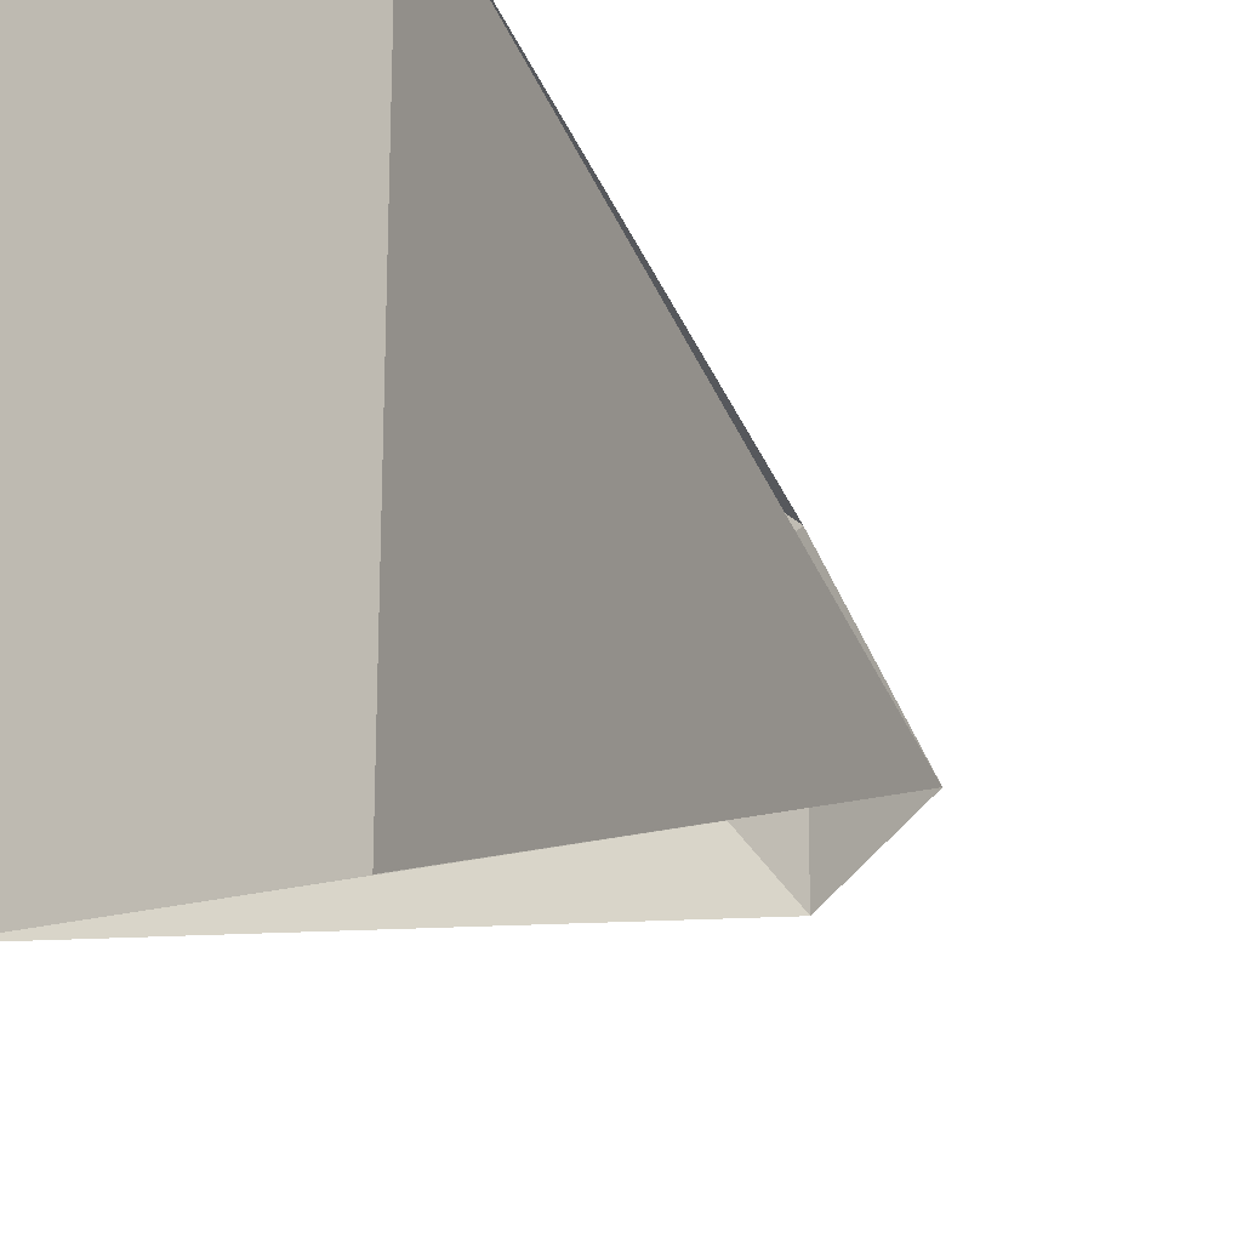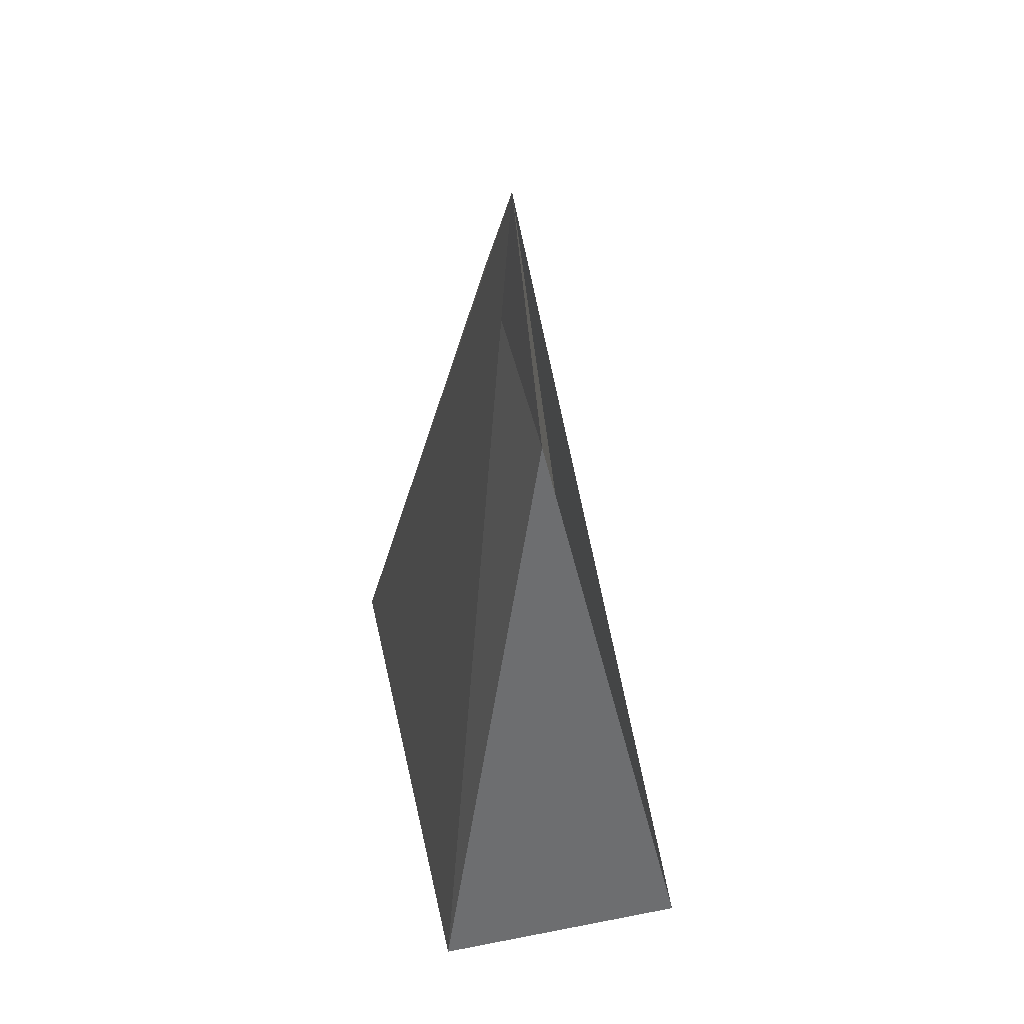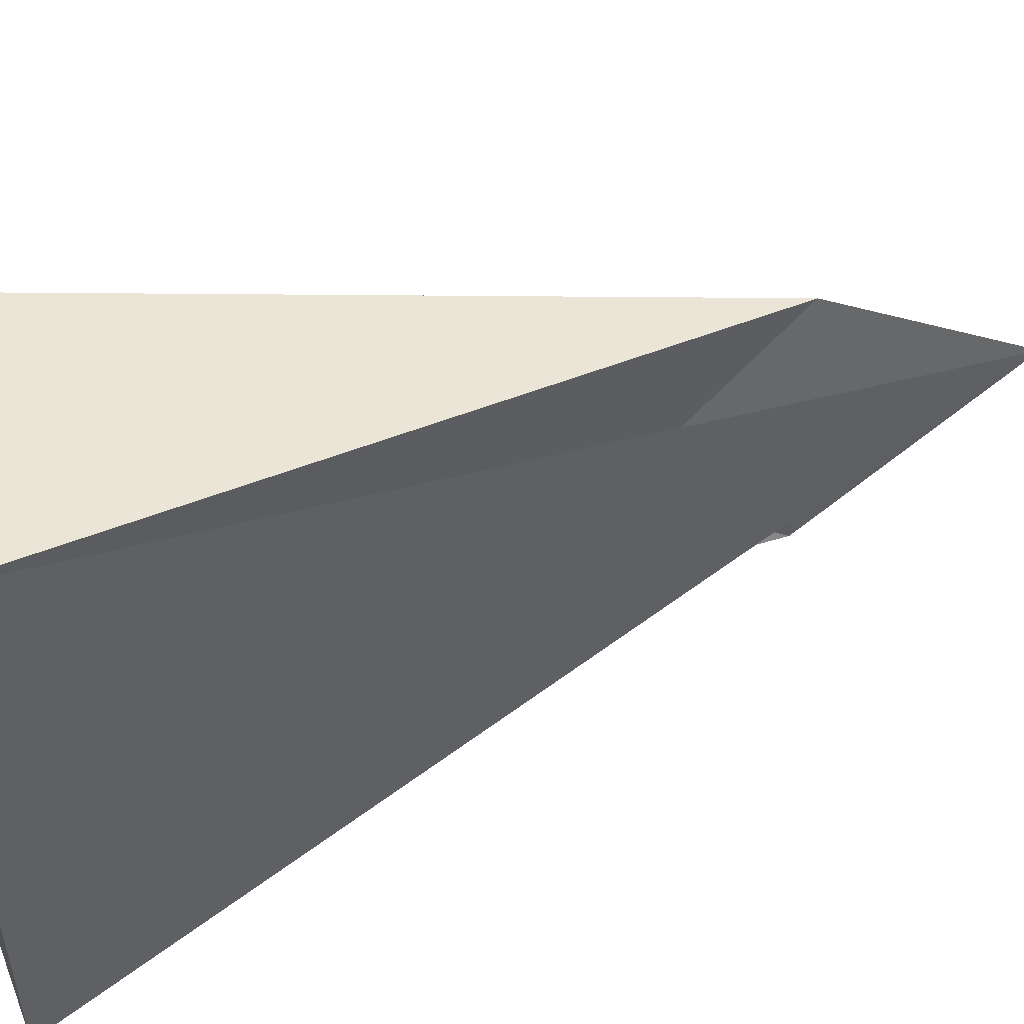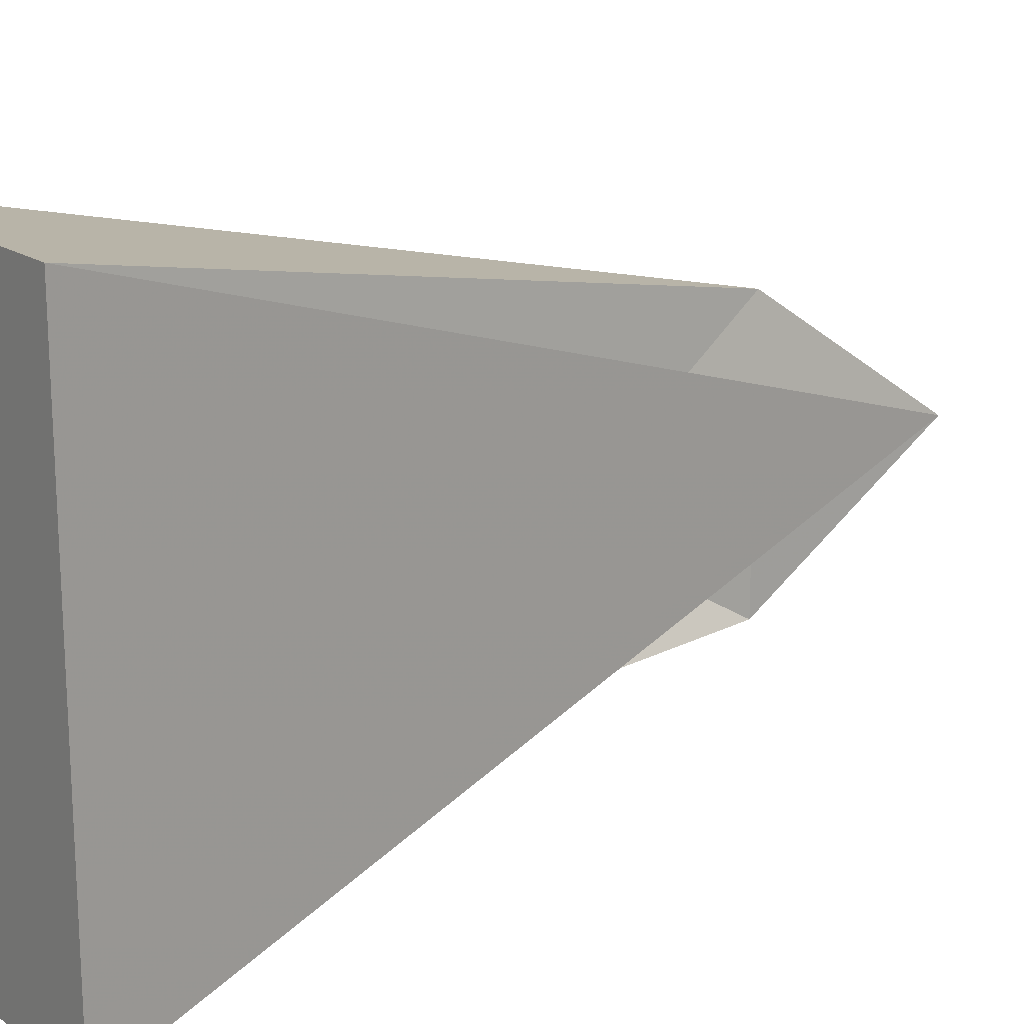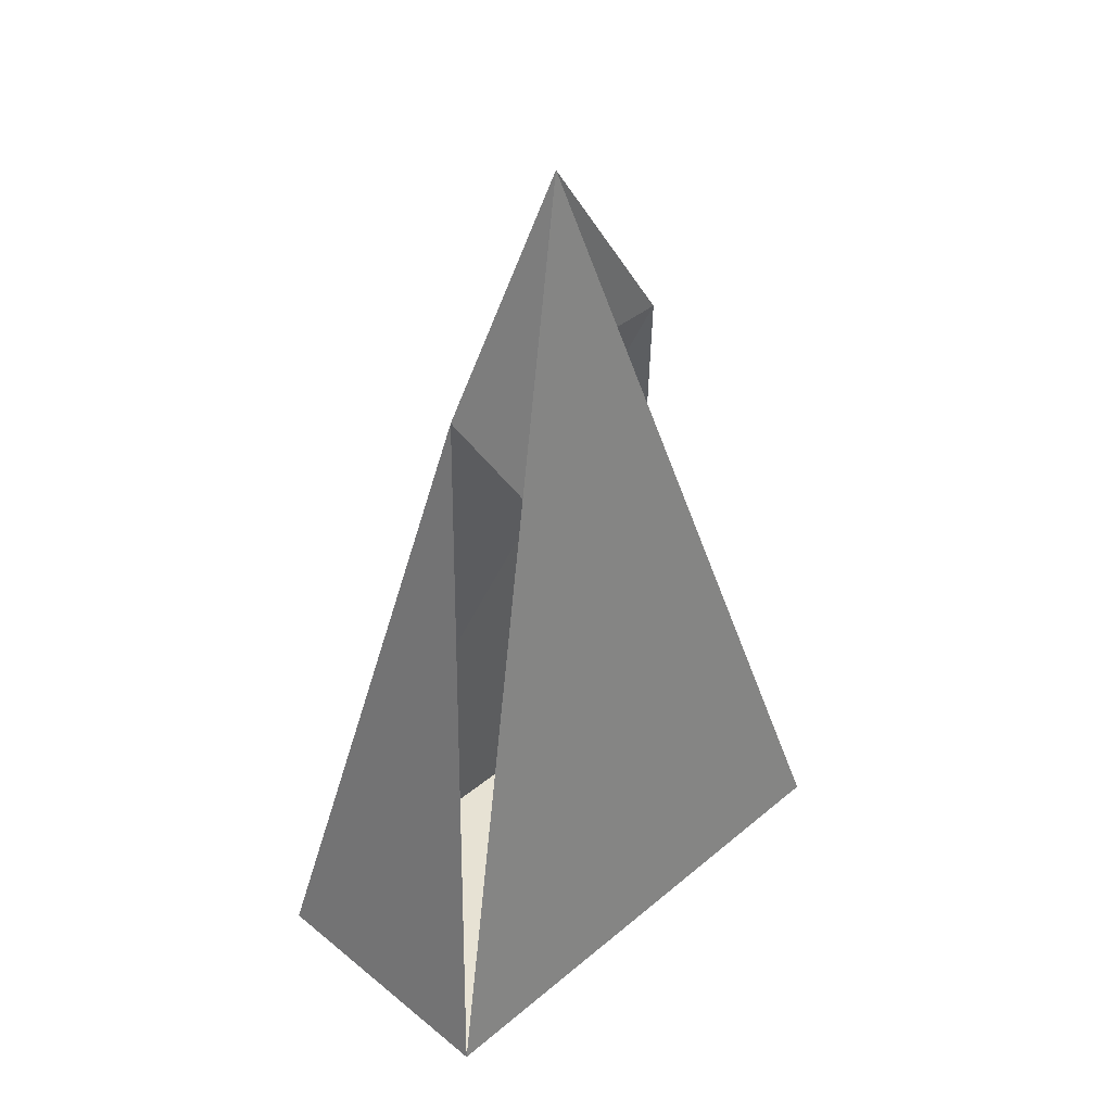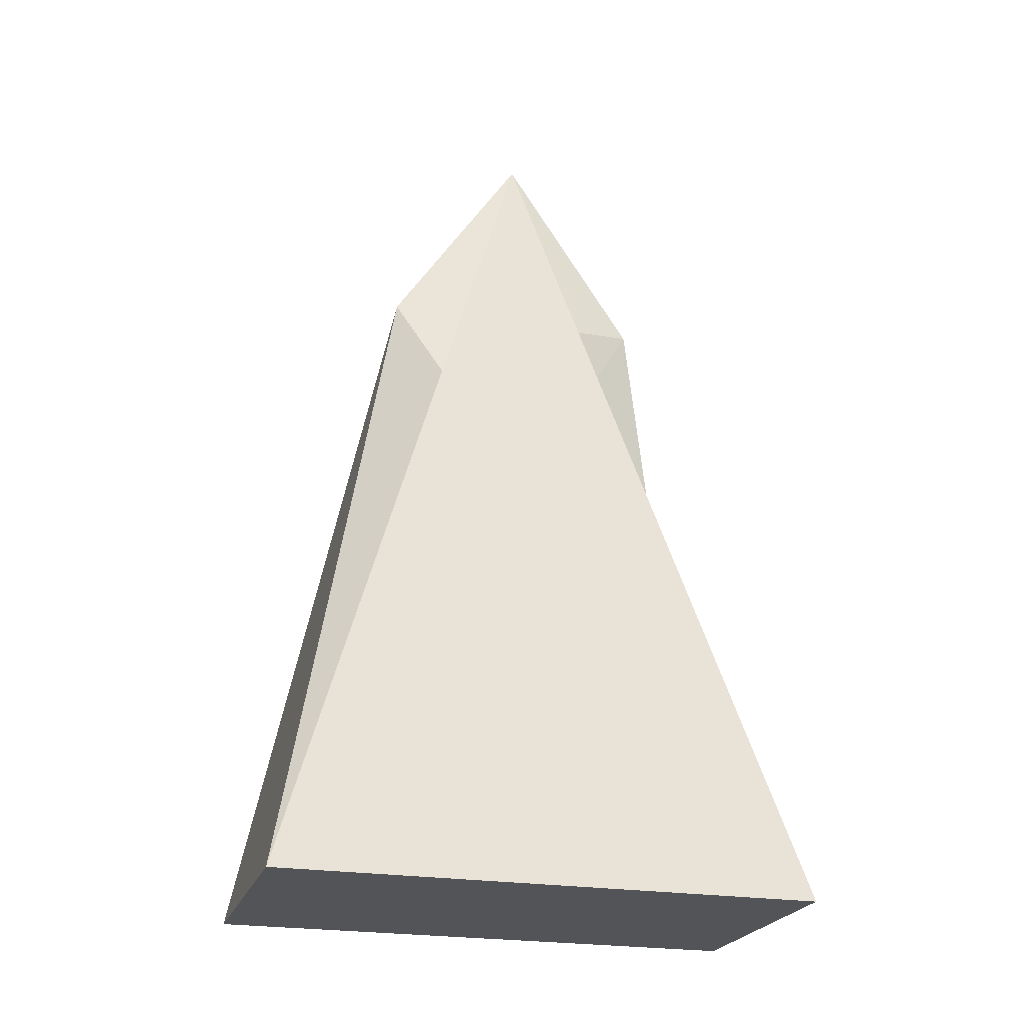
<metadata>
{"format":"obj","ext":"obj","renderer":"f3d","projection":"perspective","resolution":1024,"background":"white","views":[{"elev":-18.4,"azim":-148.6,"up":"+Y"},{"elev":47.7,"azim":167.7,"up":"+Z"},{"elev":50.3,"azim":-111.7,"up":"+Y"},{"elev":17.7,"azim":-126.7,"up":"+Y"},{"elev":40.0,"azim":-135.5,"up":"+Z"},{"elev":-23.6,"azim":-106.1,"up":"+Z"}]}
</metadata>
<code>
v -0.2 -0.4 -0.6
v 0.2 -0.4 -0.6
v 0.2 0.4 -0.6
v -0.2 0.4 -0.6
v 0 0 0.7
v 0 0.2 0.4
v 0 -0.2 0.4
f 1 2 3 4
f 1 4 5 6
f 2 3 5 7
f 3 4 6 7
f 5 6 7

</code>
